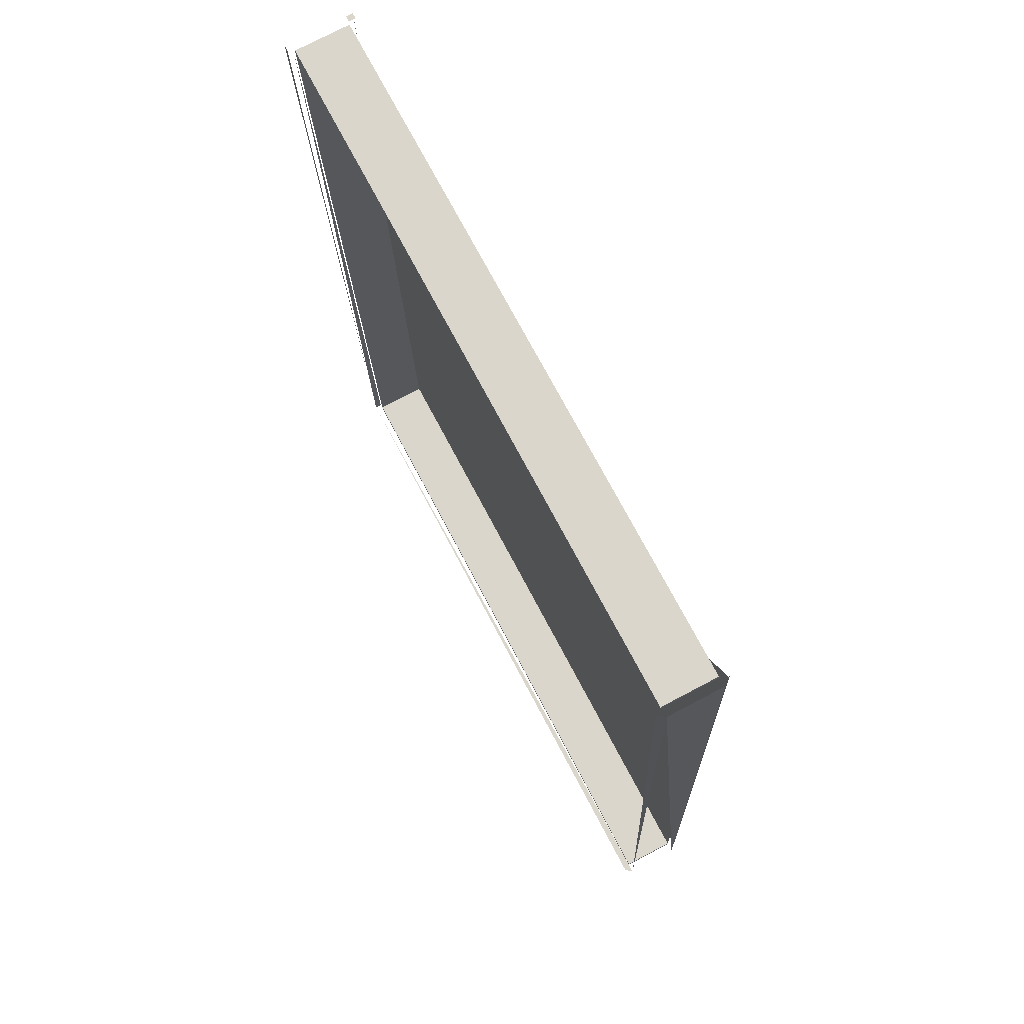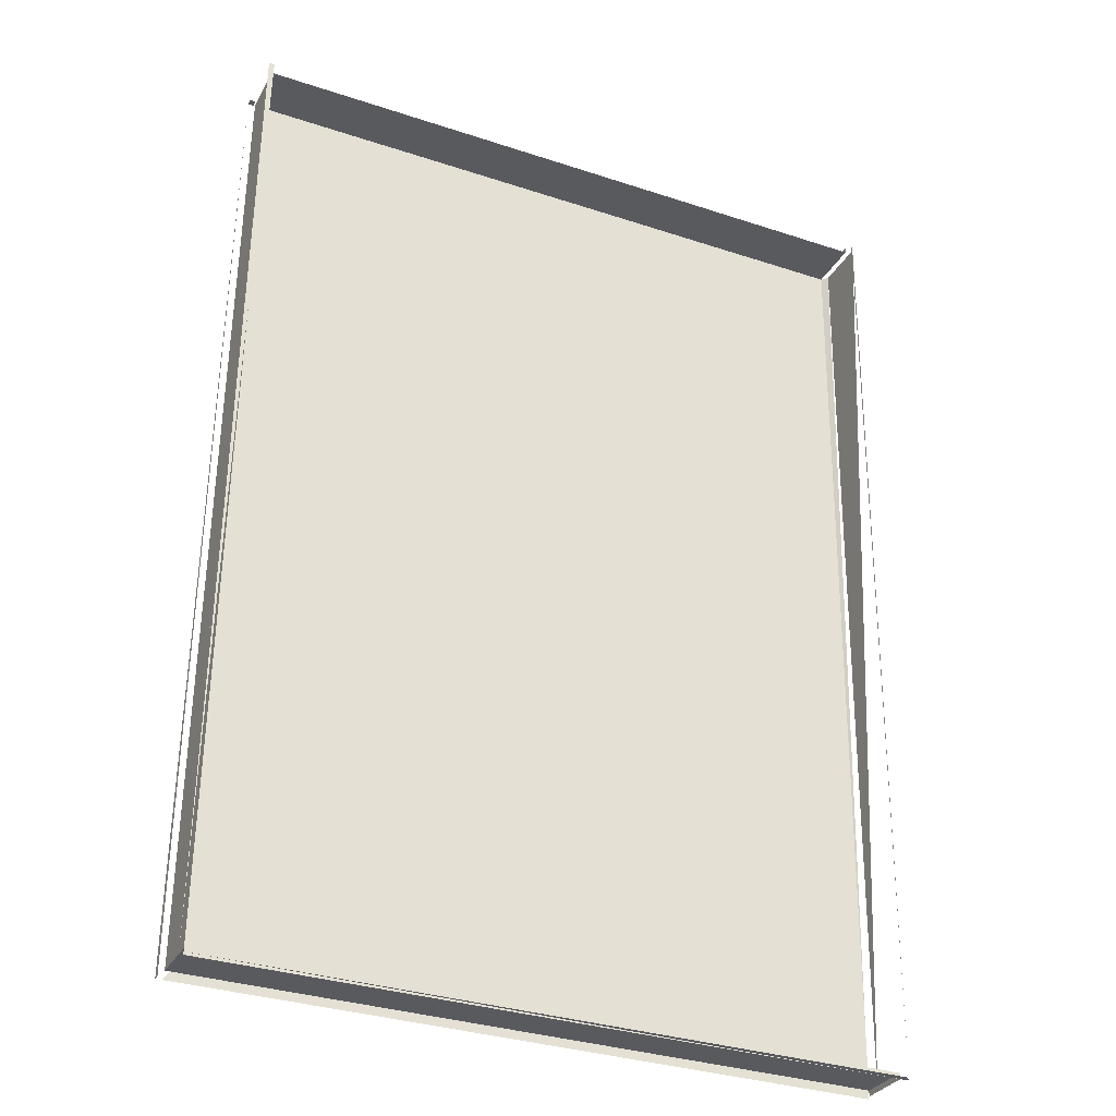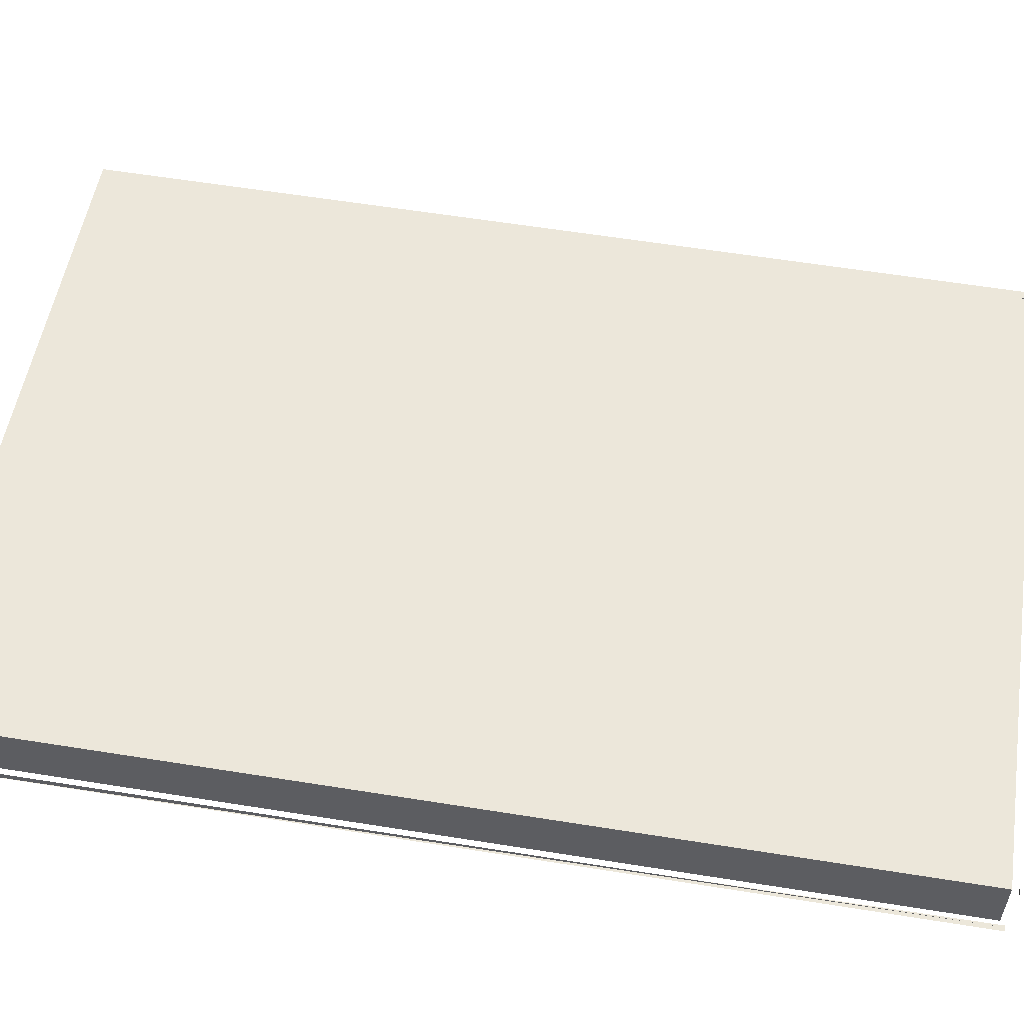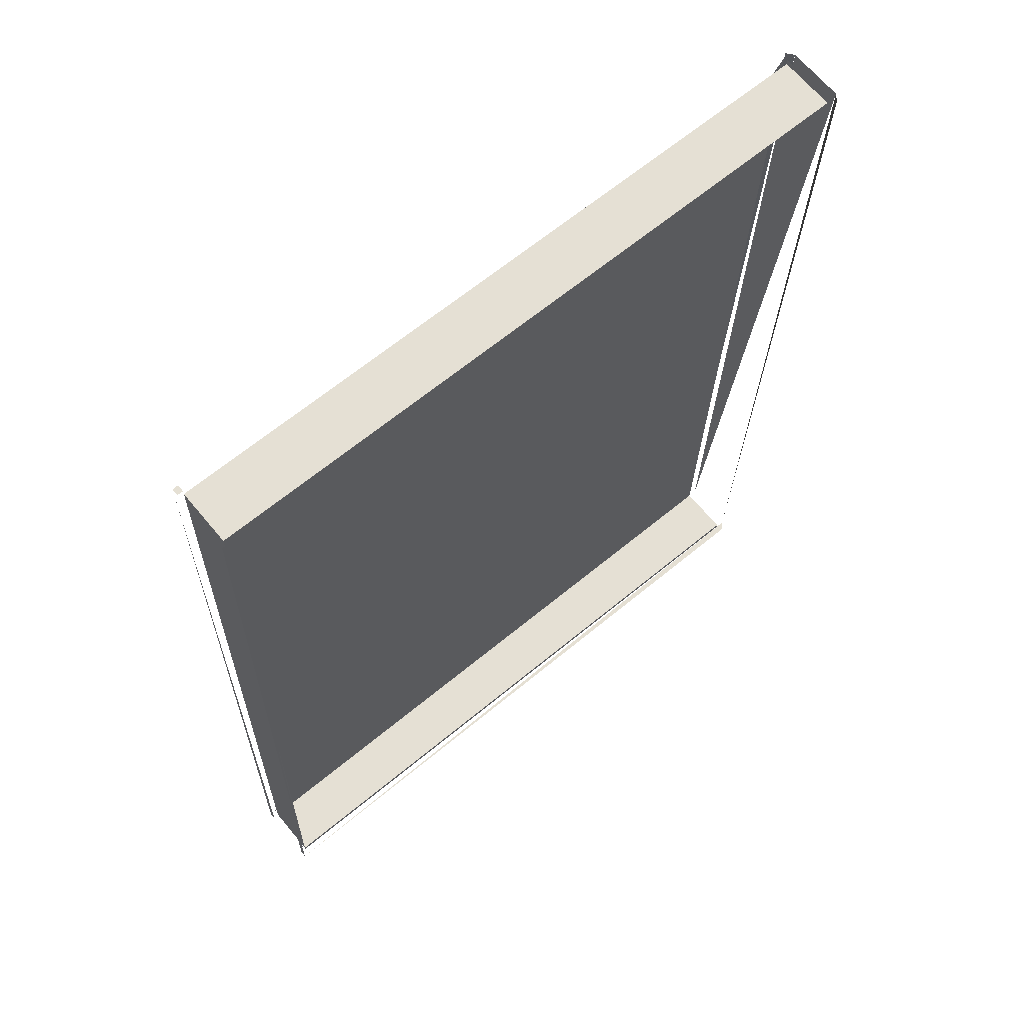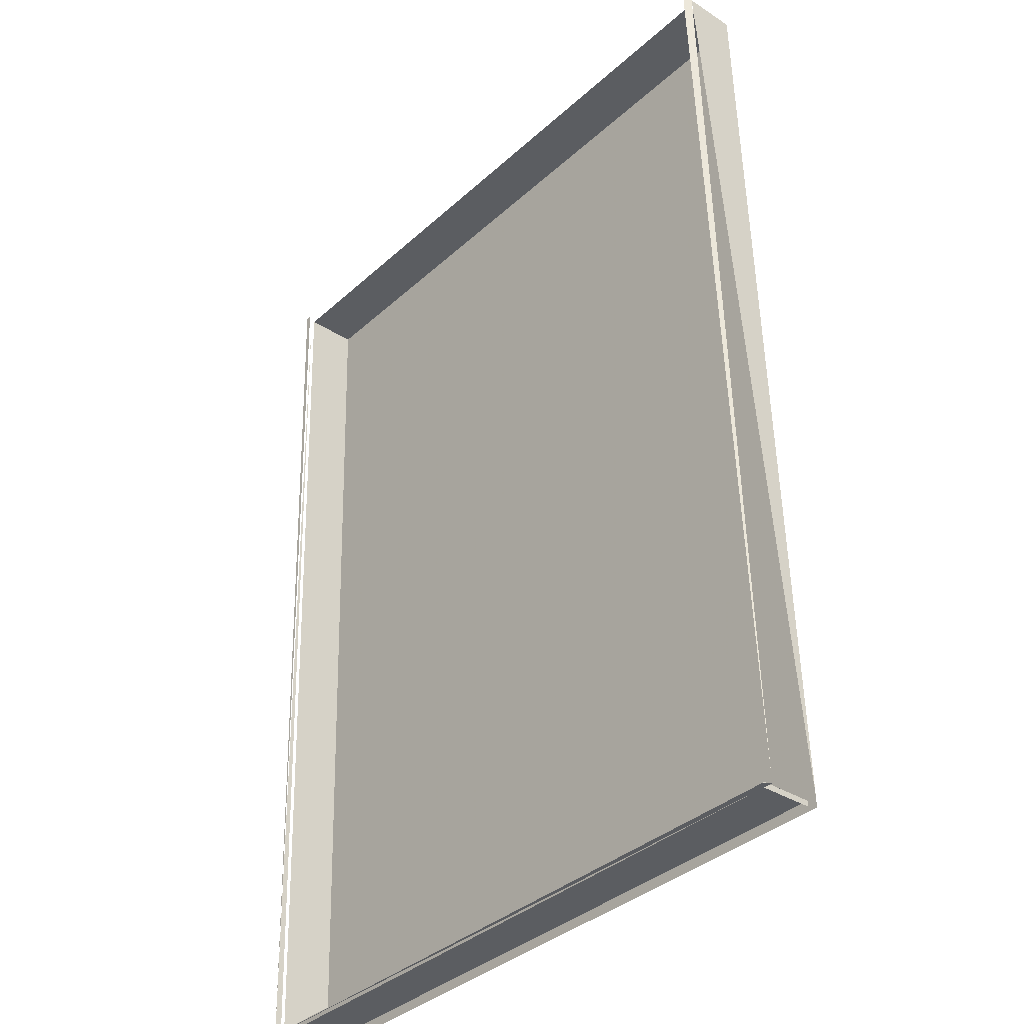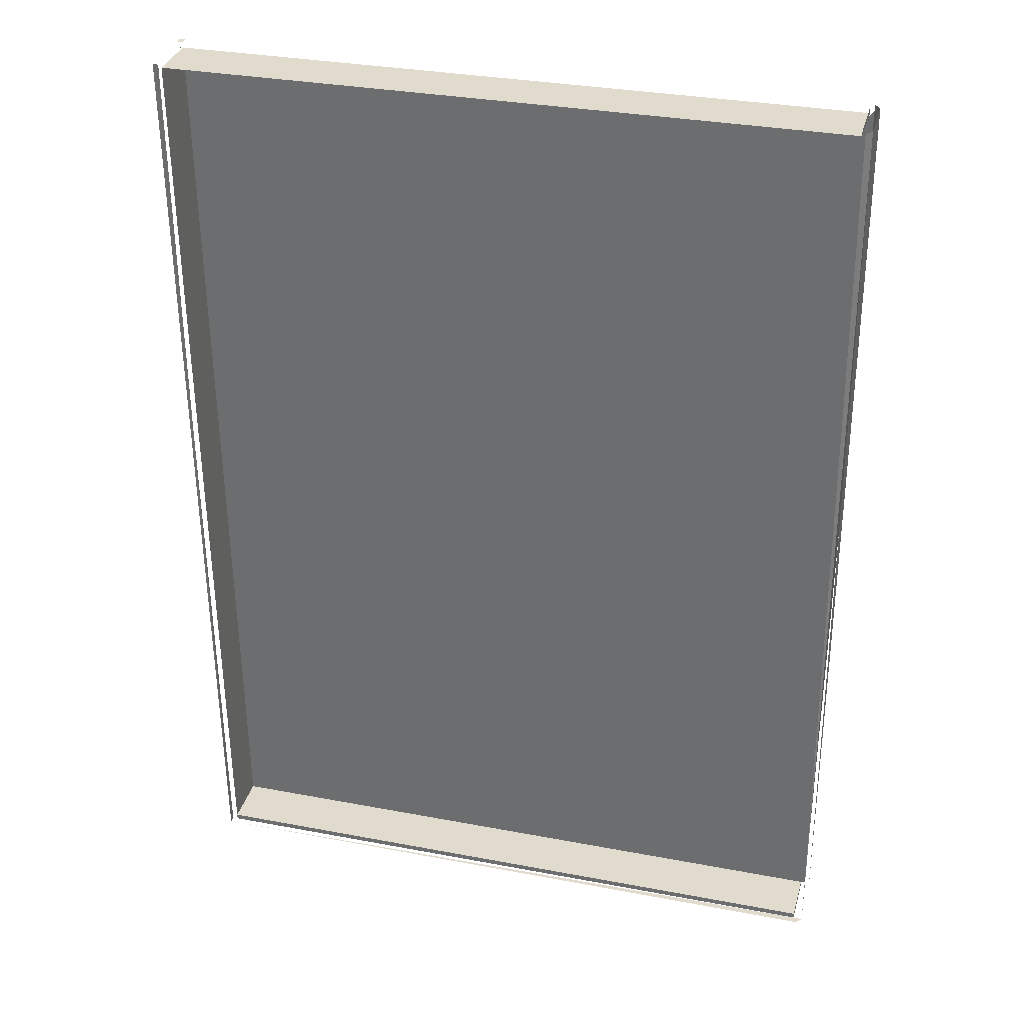
<metadata>
{"format":"obj","ext":"obj","renderer":"f3d","projection":"perspective","resolution":1024,"background":"white","views":[{"elev":72.5,"azim":-117.7,"up":"+Y"},{"elev":-32.9,"azim":155.4,"up":"+Y"},{"elev":52.1,"azim":99.0,"up":"+Z"},{"elev":64.9,"azim":140.2,"up":"+Y"},{"elev":-36.7,"azim":-130.9,"up":"+Y"},{"elev":31.8,"azim":-165.0,"up":"+Y"}]}
</metadata>
<code>
v 1.567 1.164 0.8413
v 1.567 1.75 0.8251
v 1.567 1.166 0.8832
v 1.567 1.751 0.8669
v 1.563 1.165 0.8455
v 1.563 1.165 0.879
v 1.563 1.75 0.8293
v 1.563 1.751 0.8627
v 1.985 1.165 0.8455
v 1.985 1.75 0.8293
v 1.985 1.751 0.8627
v 1.985 1.165 0.879
v 1.569 1.165 0.8455
v 1.569 1.165 0.879
v 1.569 1.751 0.8627
v 1.569 1.75 0.8293
v 1.567 1.161 0.8414
v 1.985 1.161 0.8414
v 1.567 1.162 0.8833
v 1.985 1.162 0.8833
v 1.563 1.161 0.8456
v 1.563 1.162 0.879
v 1.985 1.161 0.8456
v 1.985 1.162 0.879
v 1.569 1.161 0.8456
v 1.569 1.162 0.879
v 1.567 1.754 0.825
v 1.985 1.754 0.825
v 1.567 1.755 0.8668
v 1.985 1.755 0.8668
v 1.563 1.754 0.8292
v 1.563 1.755 0.8626
v 1.985 1.754 0.8292
v 1.985 1.755 0.8626
v 1.569 1.755 0.8626
v 1.569 1.754 0.8292
v 1.989 1.751 0.8669
v 1.989 1.166 0.8832
v 1.989 1.751 0.8627
v 1.989 1.165 0.879
v 1.989 1.162 0.8833
v 1.989 1.162 0.879
v 1.989 1.755 0.8668
v 1.989 1.755 0.8626
v 1.989 1.75 0.8251
v 1.989 1.164 0.8413
v 1.989 1.165 0.8455
v 1.989 1.75 0.8293
v 1.989 1.161 0.8414
v 1.989 1.161 0.8456
v 1.989 1.754 0.825
v 1.989 1.754 0.8292
f 10 16 15
f 10 11 15
f 12 14 13
f 12 9 13
f 9 10 11
f 9 12 11
f 13 14 26
f 13 25 26
f 28 51 45
f 28 46 45
f 15 16 36
f 15 35 36
f 3 4 29
f 3 32 29
f 5 7 31
f 5 27 31
f 6 8 32
f 6 31 32
f 9 13 25
f 9 23 25
f 37 38 41
f 37 42 41
f 14 12 11
f 14 15 11
f 48 47 50
f 48 49 50
f 21 17 18
f 21 49 18
f 30 43 44
f 30 34 44
f 4 3 19
f 4 20 19

</code>
